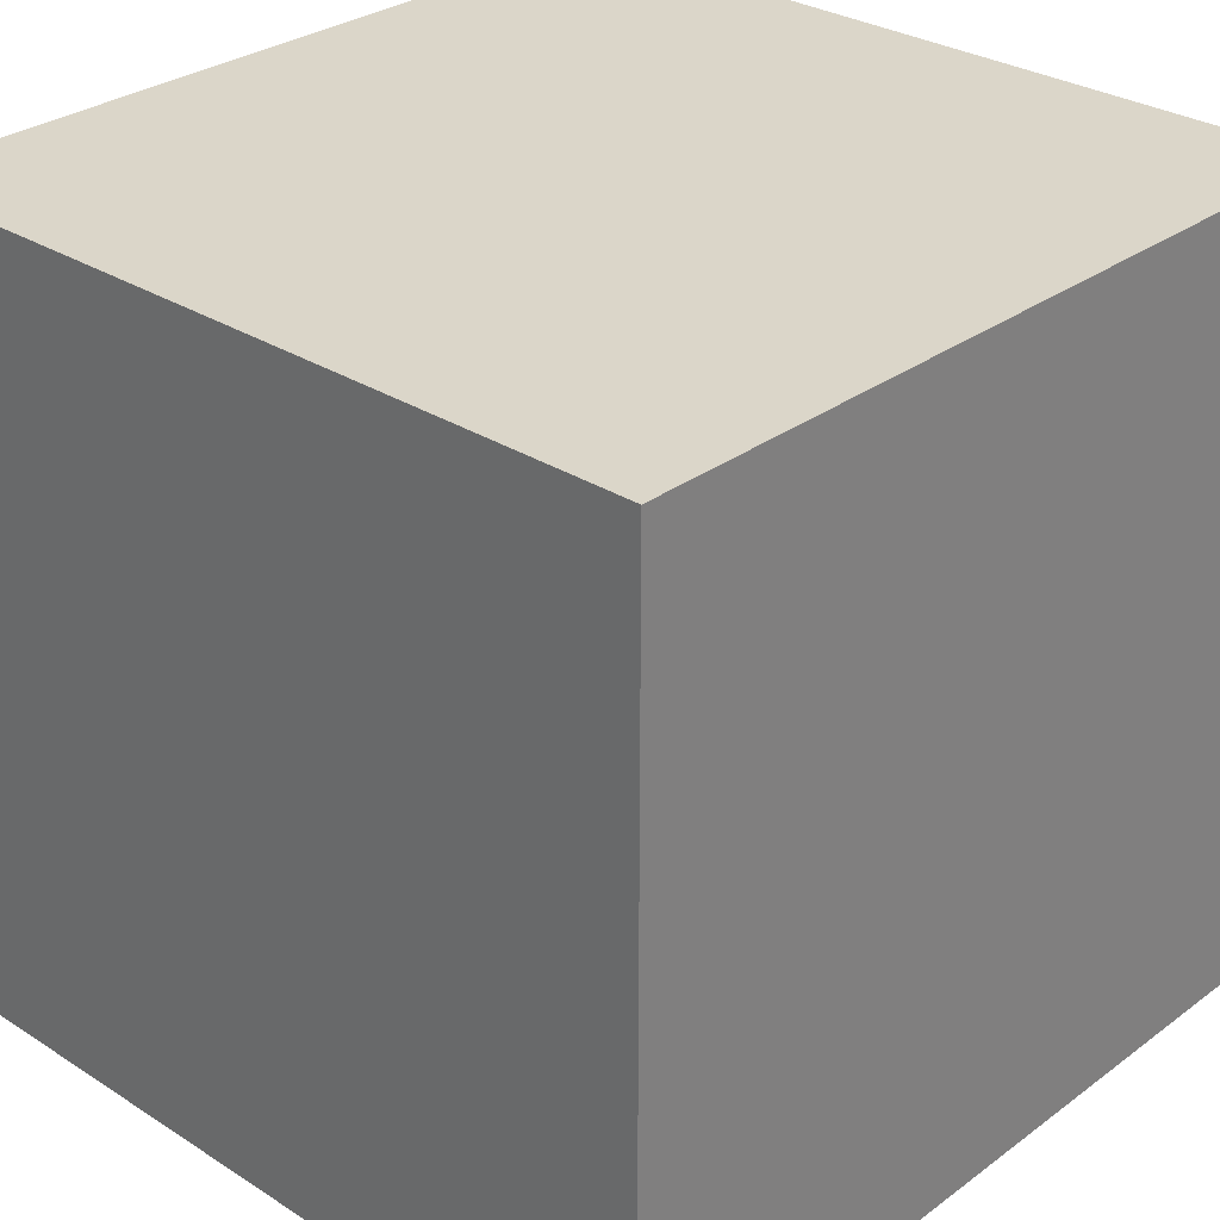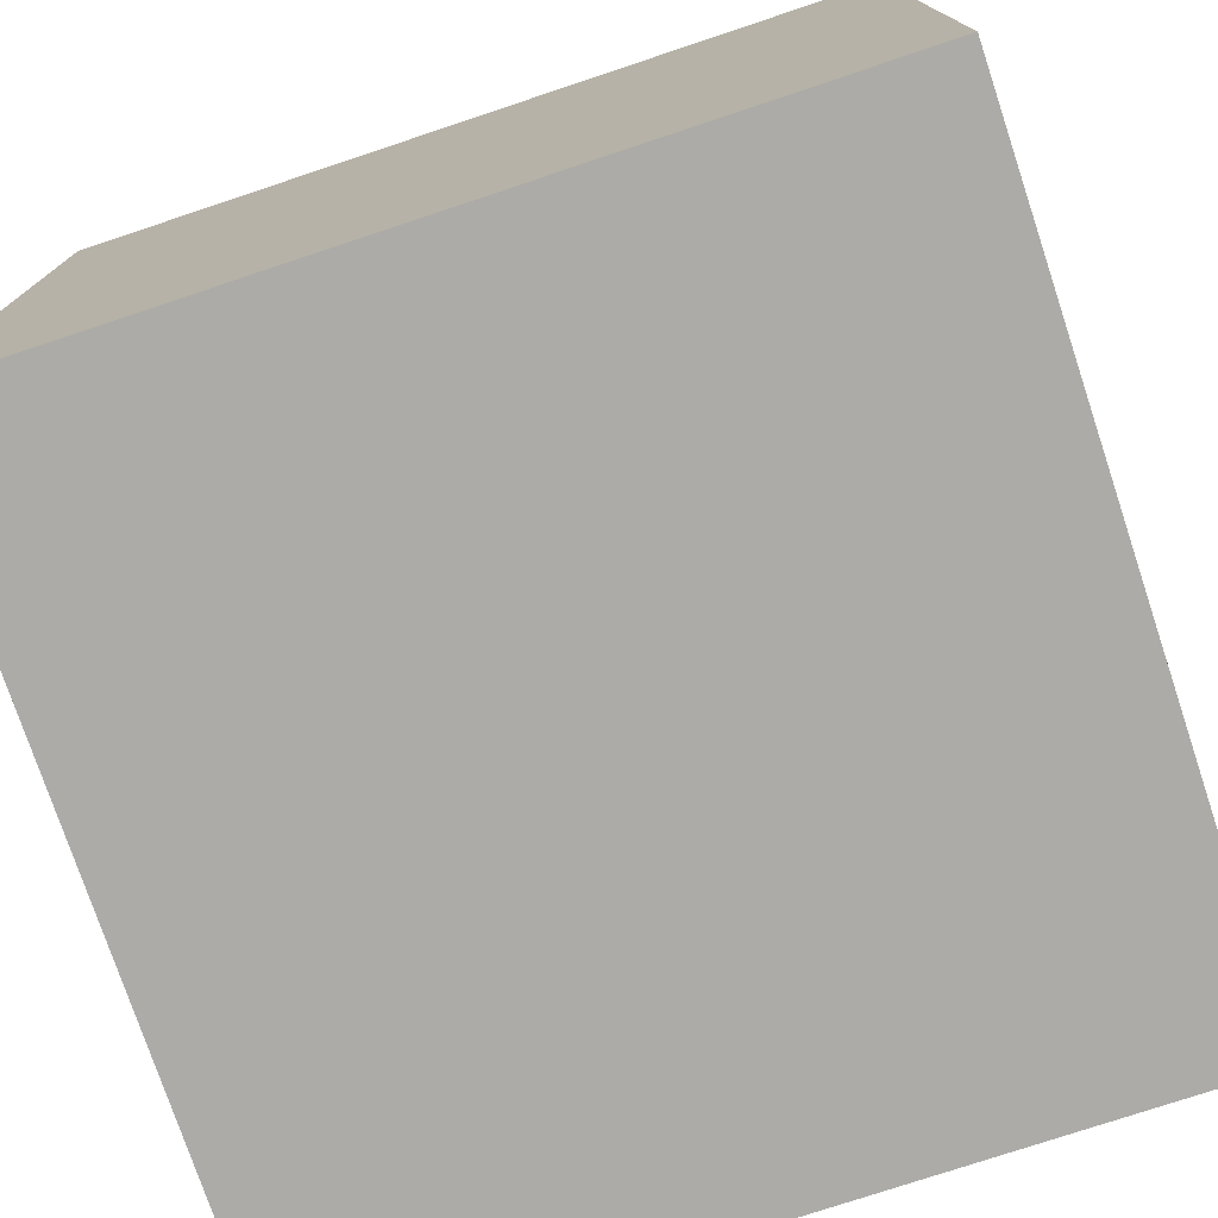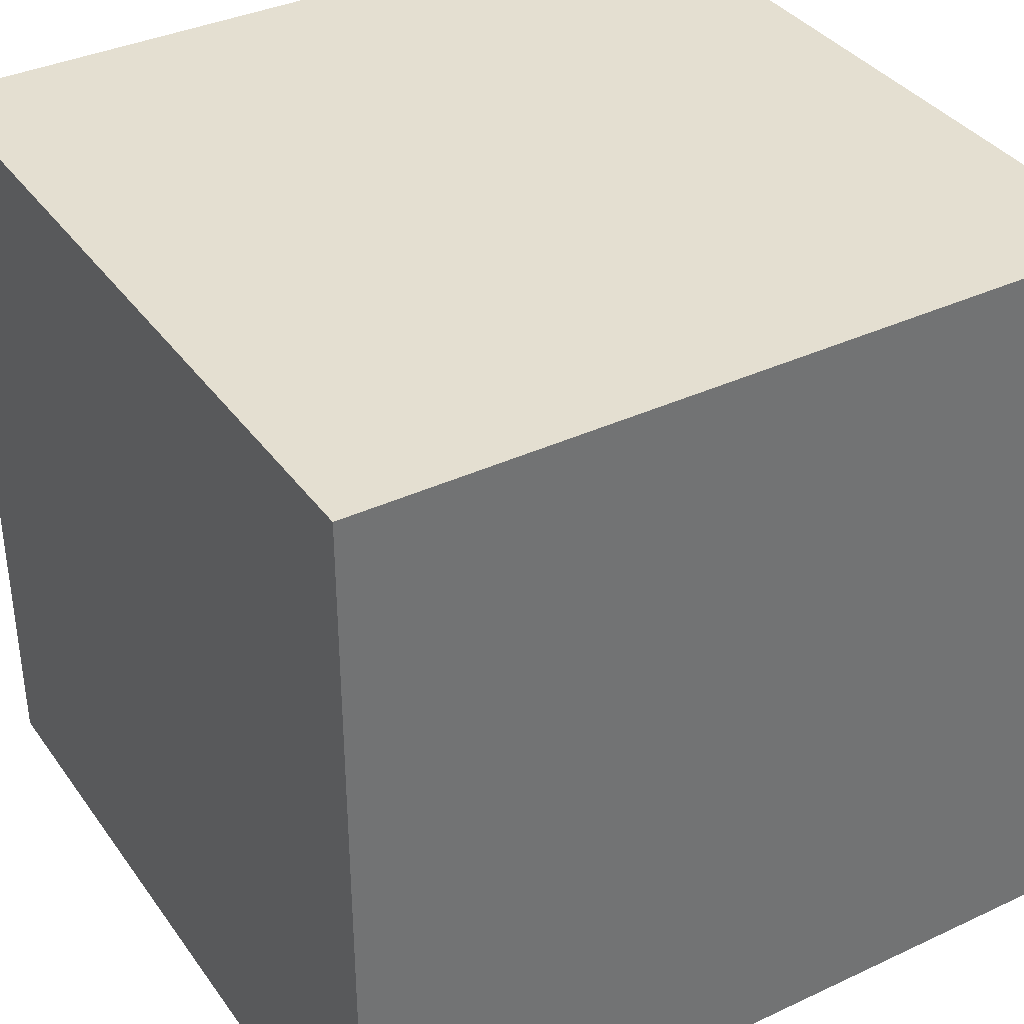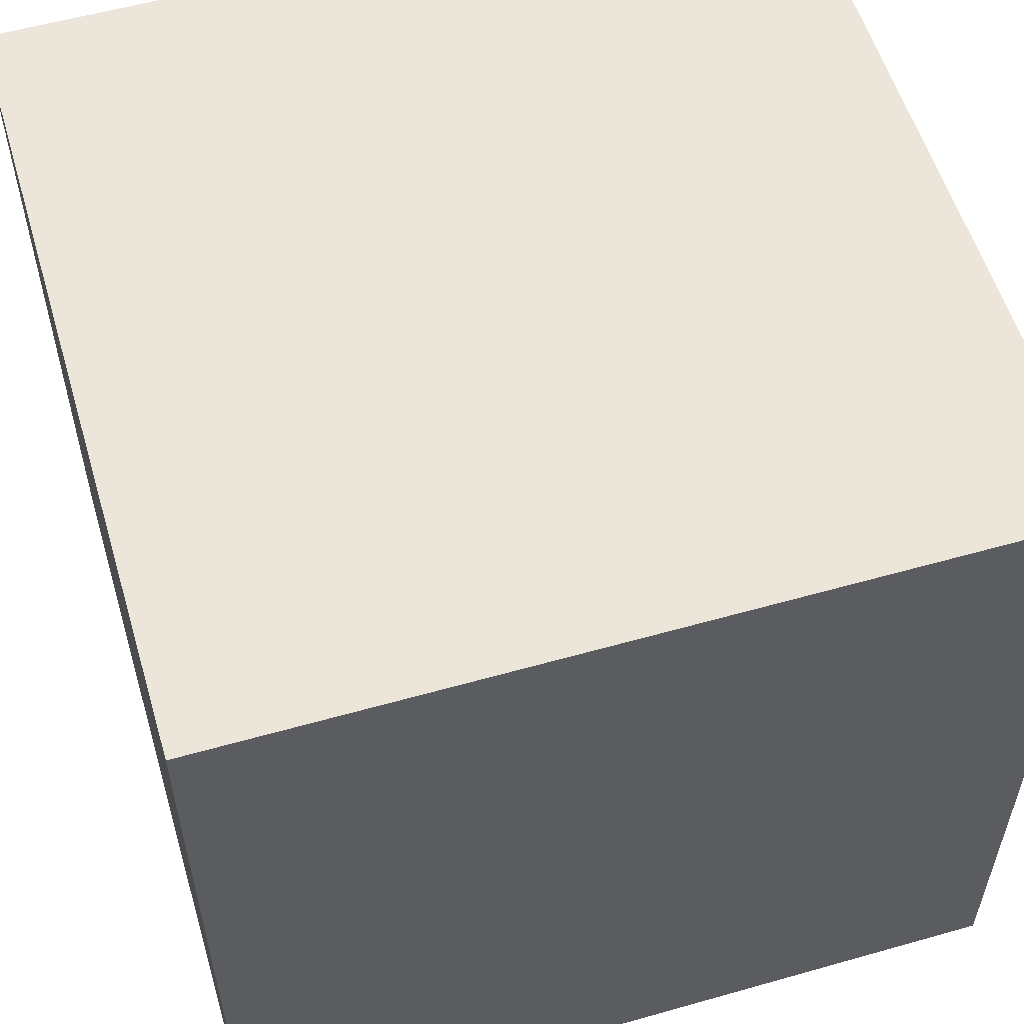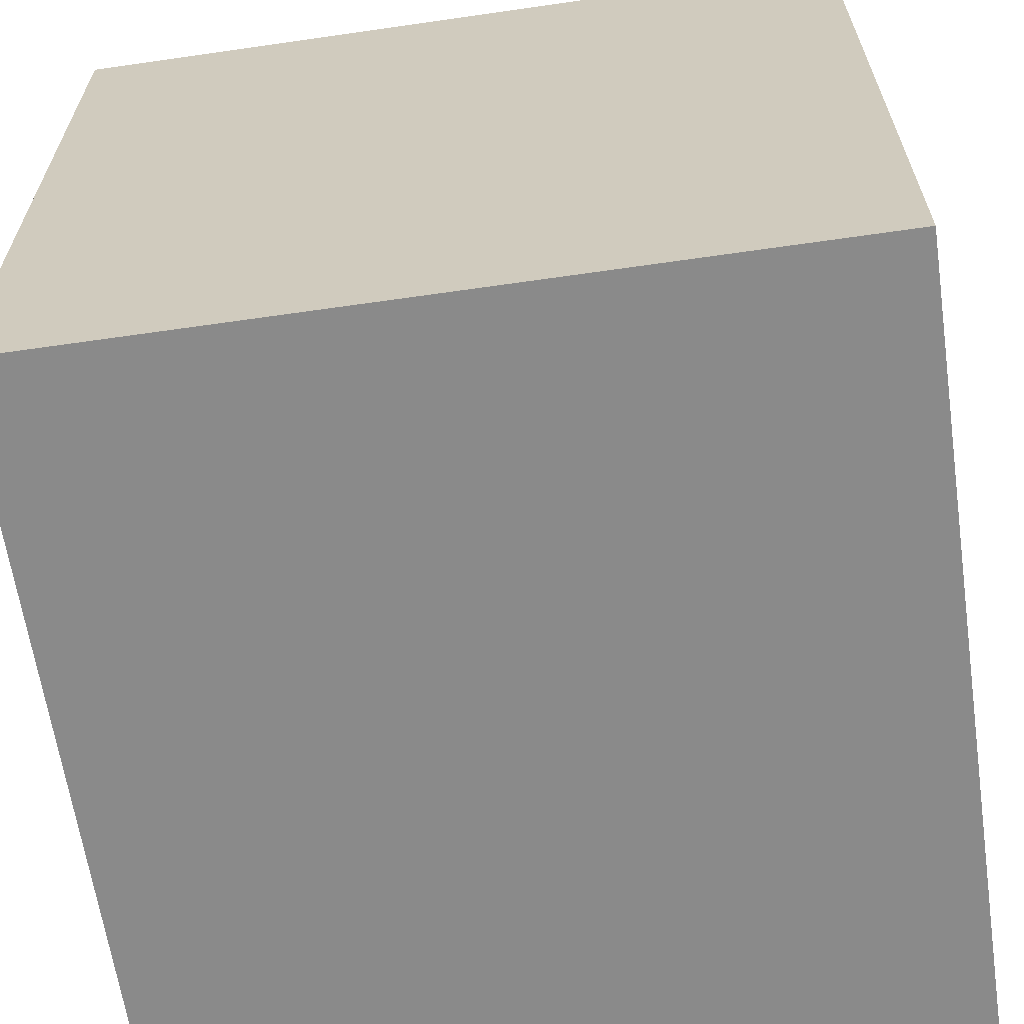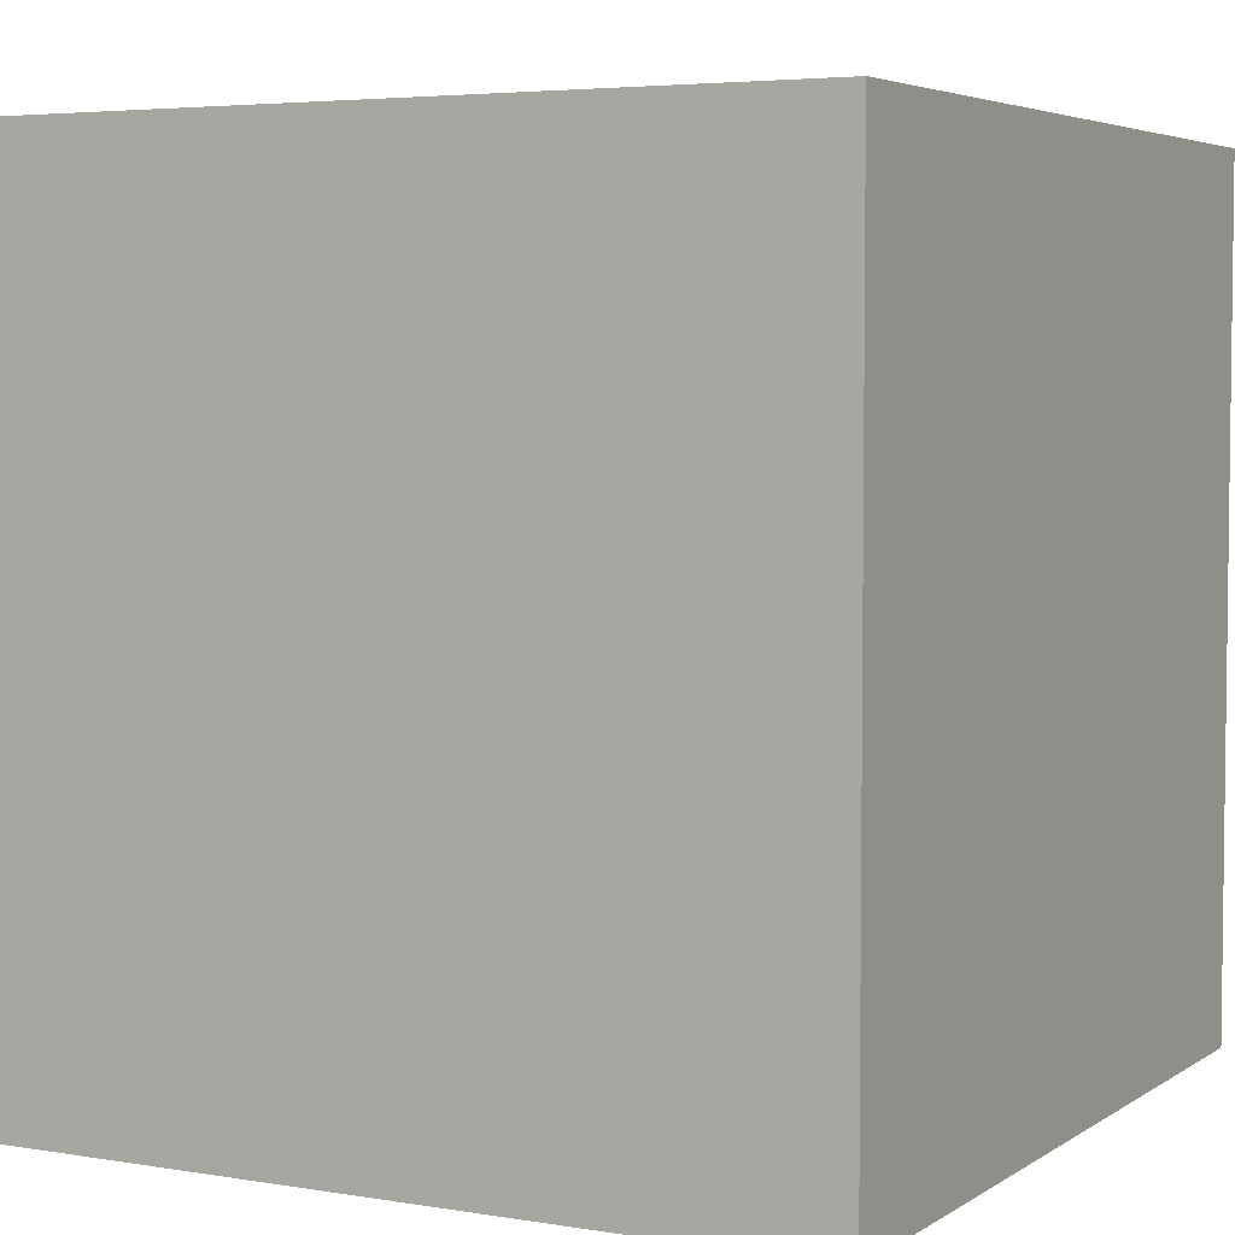
<metadata>
{"format":"obj","ext":"obj","renderer":"f3d","projection":"perspective","resolution":1024,"background":"white","views":[{"elev":29.8,"azim":43.0,"up":"+Z"},{"elev":-76.3,"azim":-161.6,"up":"+Y"},{"elev":36.7,"azim":58.8,"up":"+Y"},{"elev":56.5,"azim":163.5,"up":"+Z"},{"elev":-63.6,"azim":-81.7,"up":"+Z"},{"elev":4.5,"azim":28.2,"up":"+Z"}]}
</metadata>
<code>
o Cube.001
v 1 -1 -1
v 1 -1 1
v -1 -1 1
v 1 1 -1
v -1 1 -1
v 1 1 1
v -1 1 1
v -1 -1 -1
f 1 2 3
f 4 5 6
f 1 4 2
f 2 6 3
f 3 7 5
f 4 1 5
f 8 1 3
f 4 6 2
f 1 8 5
f 5 7 6
f 8 3 5
f 6 7 3

</code>
